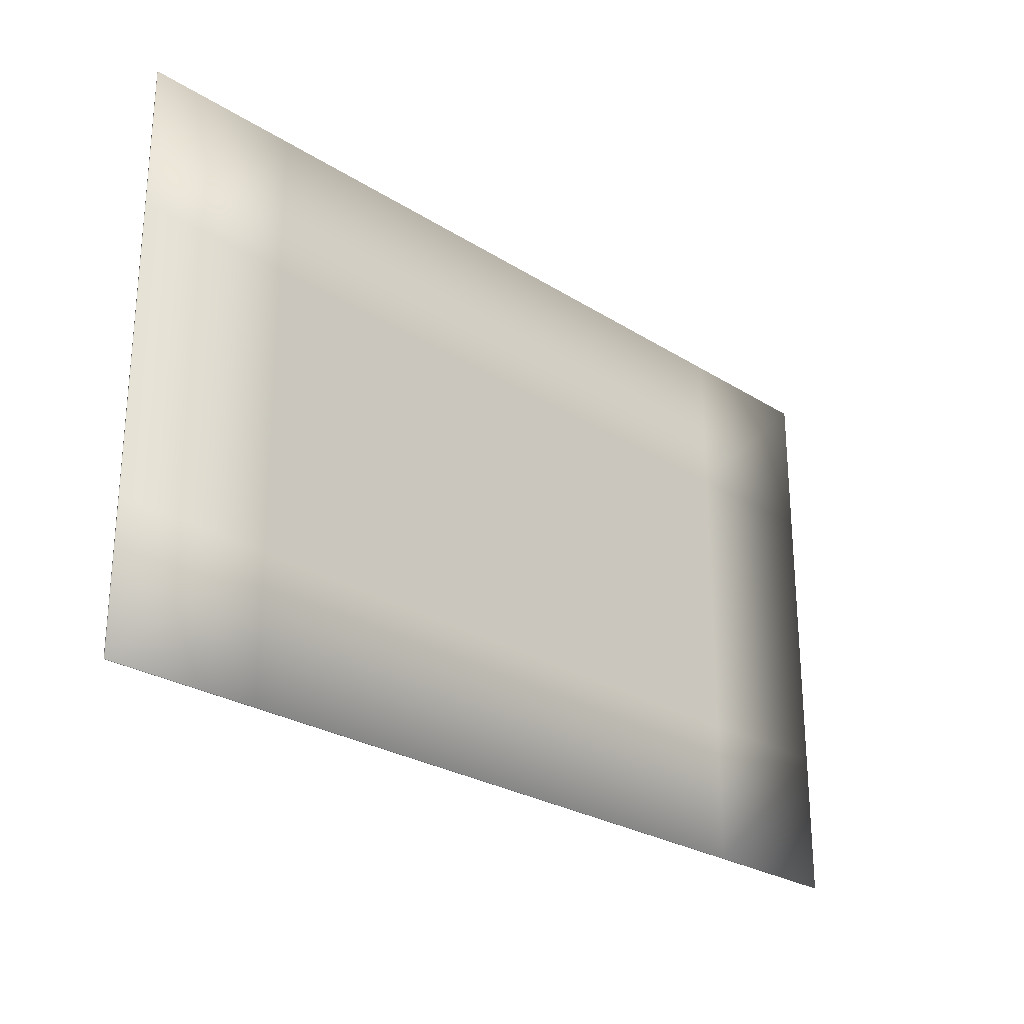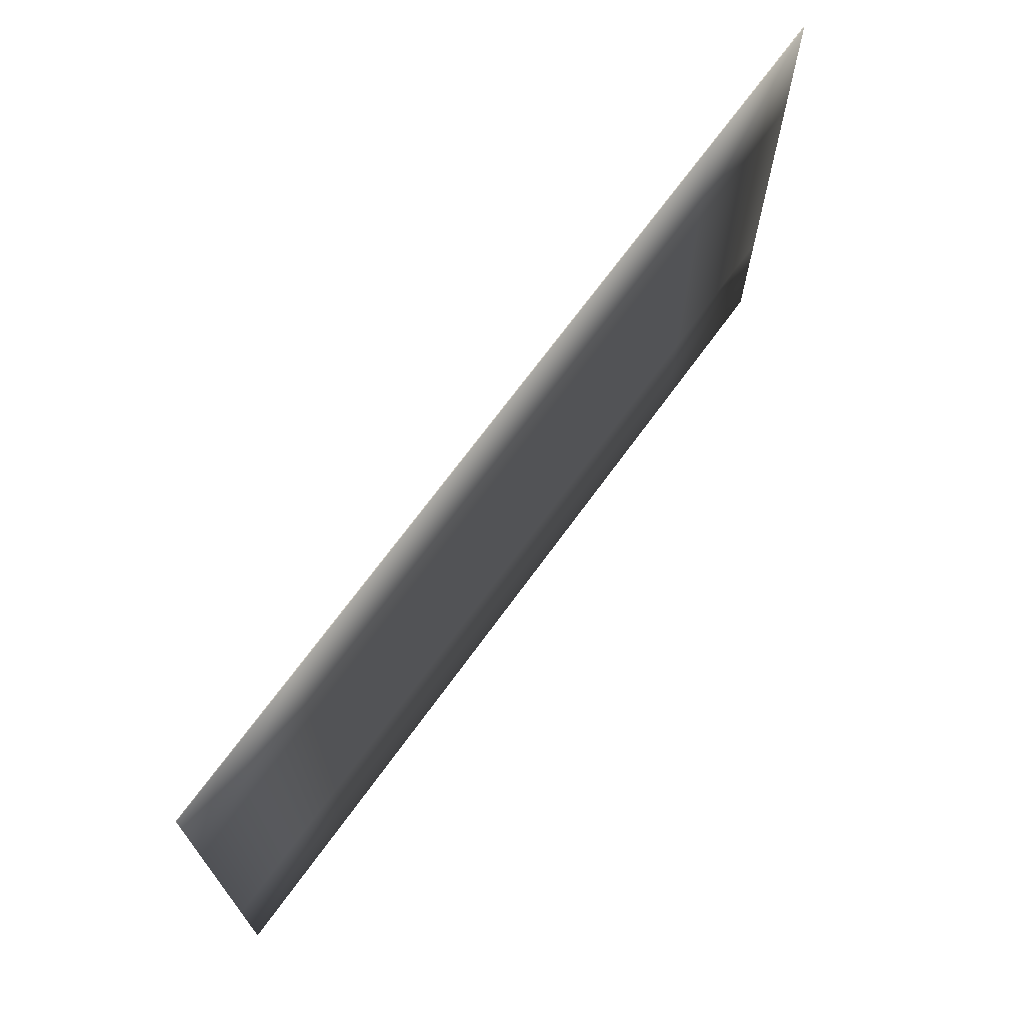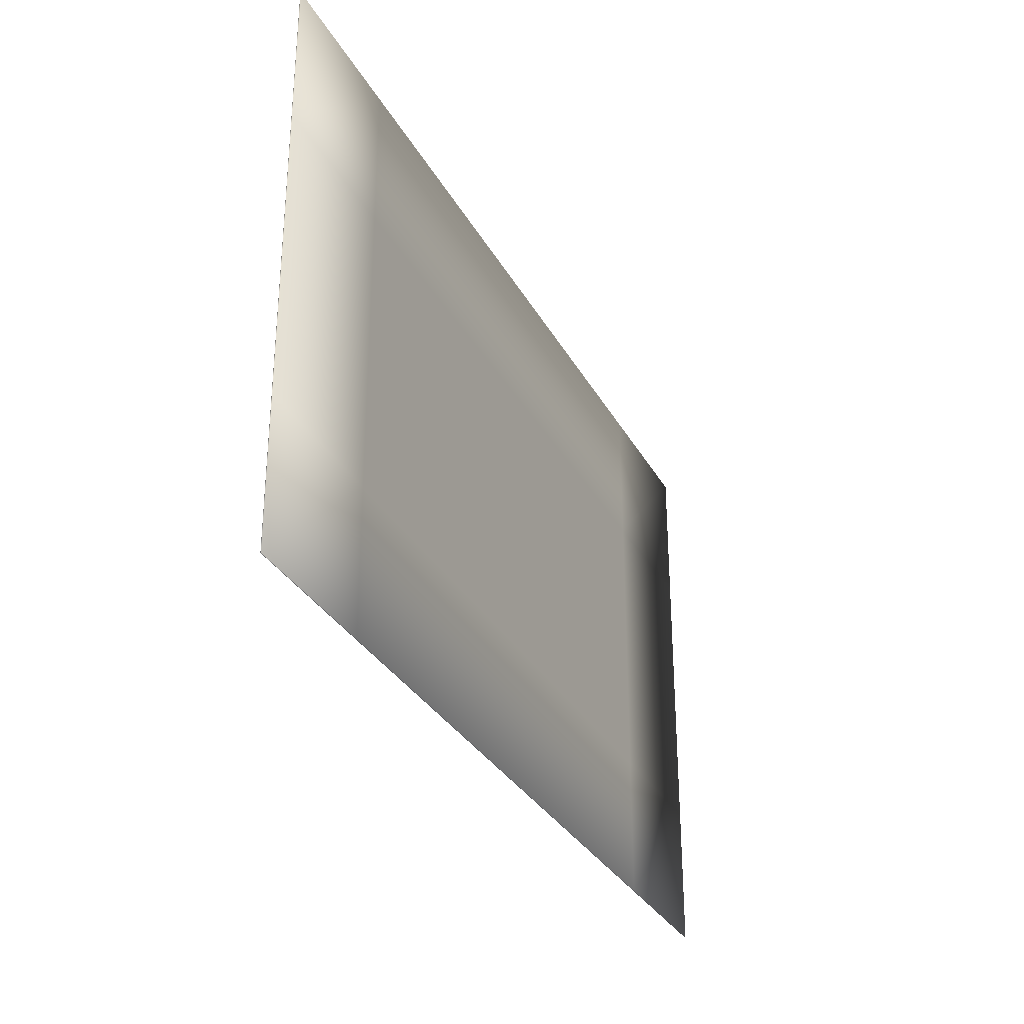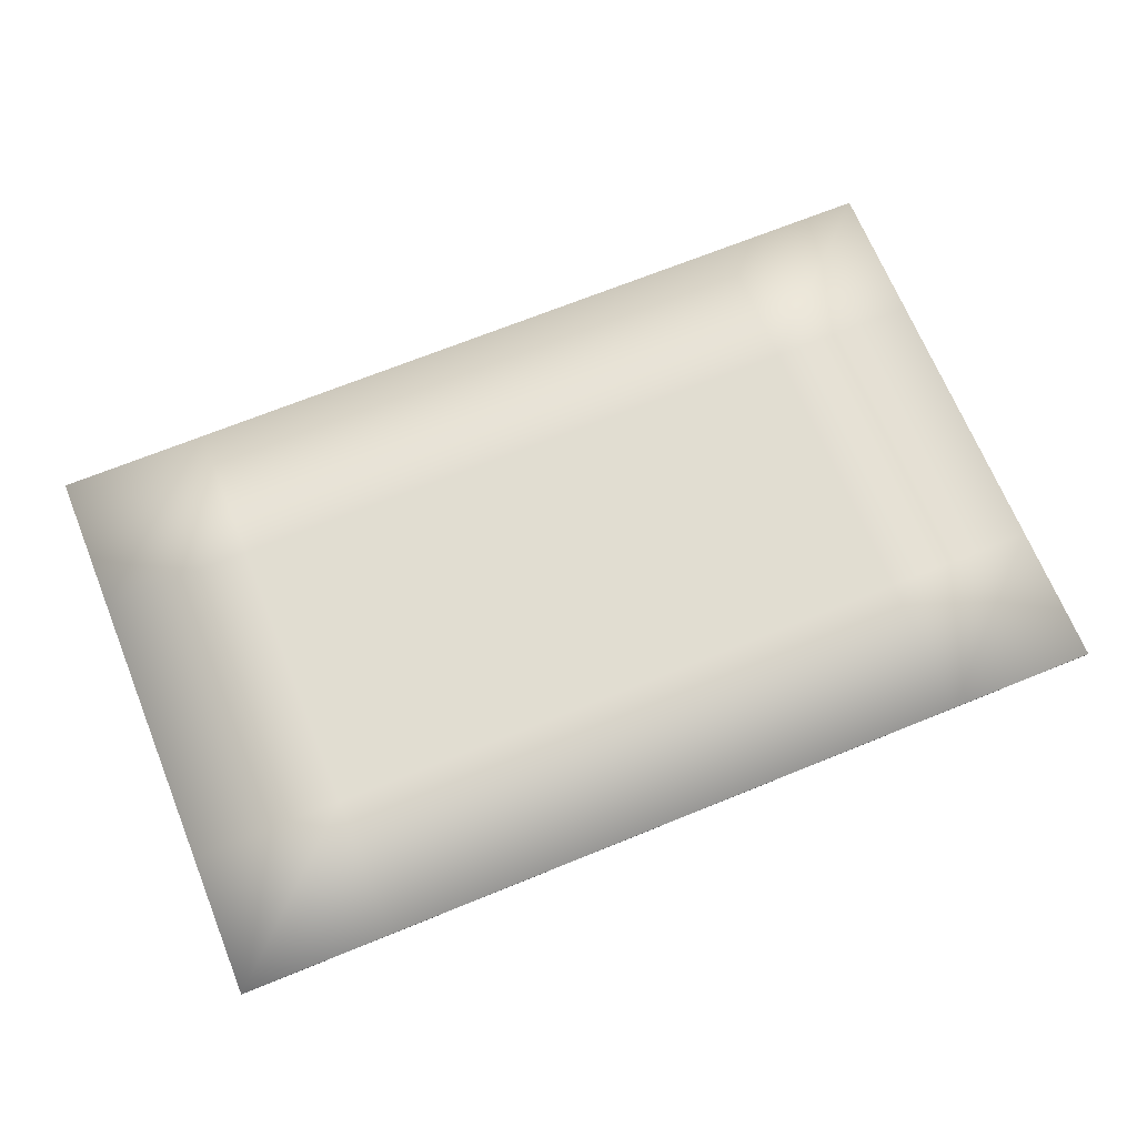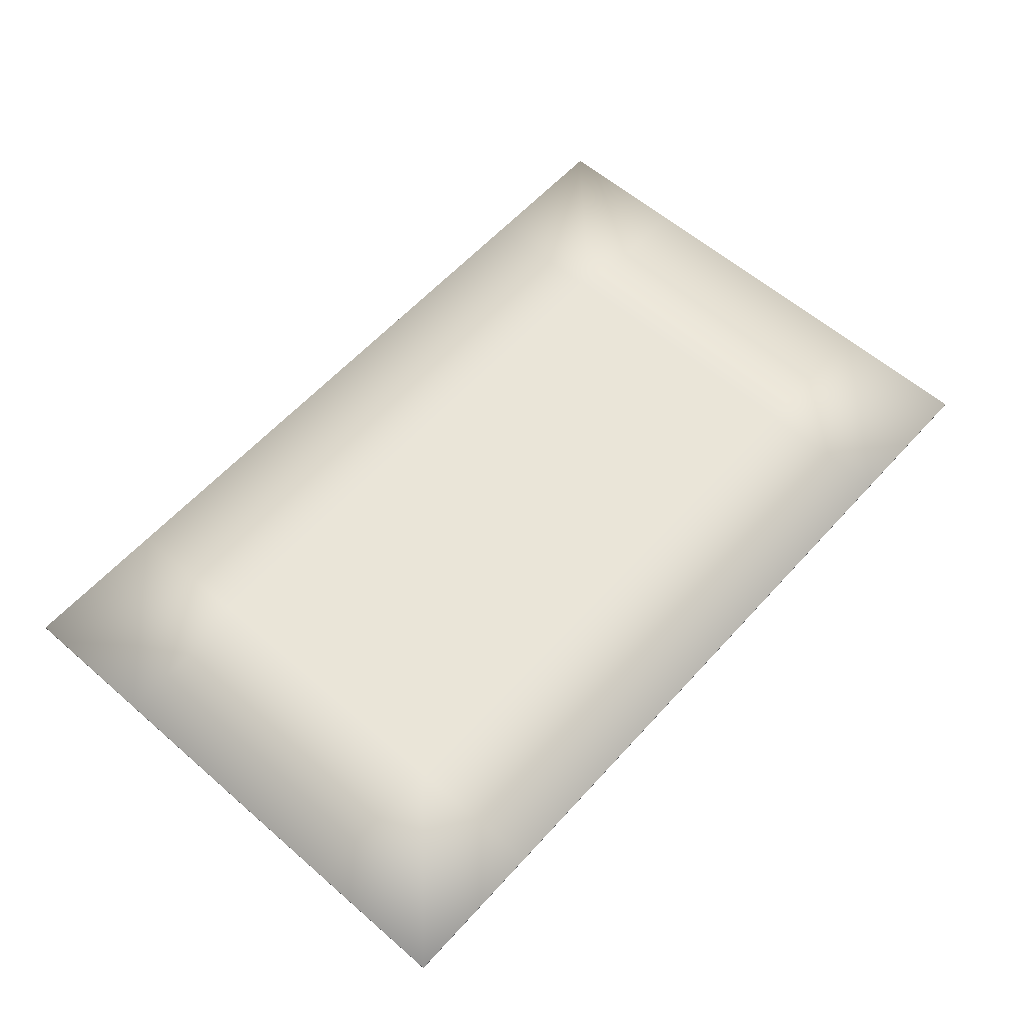
<metadata>
{"format":"obj","ext":"obj","renderer":"f3d","projection":"perspective","resolution":1024,"background":"white","views":[{"elev":-26.1,"azim":-45.1,"up":"+Z"},{"elev":69.8,"azim":-54.0,"up":"+Z"},{"elev":-31.2,"azim":114.3,"up":"+Z"},{"elev":68.7,"azim":-22.2,"up":"+Y"},{"elev":59.3,"azim":131.7,"up":"+Y"}]}
</metadata>
<code>
v 0.2533 -0.2201 0.0525
v 0.2533 -0.2199 0.0525
v 0.2533 -0.2201 -0.0525
v 0.2533 -0.2199 -0.0525
v 0.08666 -0.2201 0.0525
v 0.08666 -0.2199 0.0525
v 0.08666 -0.2201 -0.0525
v 0.08666 -0.2199 -0.0525
v 0.1978 -0.2199 0.0525
v 0.1422 -0.2199 0.0525
v 0.1978 -0.2201 -0.0525
v 0.1422 -0.2201 -0.0525
v 0.1422 -0.2199 -0.0525
v 0.1978 -0.2199 -0.0525
v 0.1422 -0.2201 0.0525
v 0.1978 -0.2201 0.0525
v 0.08666 -0.2199 0
v 0.2533 -0.2201 0
v 0.08666 -0.2201 0
v 0.2533 -0.2199 0
v 0.1422 -0.2199 0
v 0.1978 -0.2199 0
v 0.1978 -0.2201 0
v 0.1422 -0.2201 0
v 0.2256 -0.2199 -0.0525
v 0.2256 -0.2201 0.0525
v 0.2256 -0.2199 0.0525
v 0.2256 -0.2201 -0.0525
v 0.2256 -0.2201 0
v 0.2256 -0.2199 0
v 0.17 -0.2199 0.0525
v 0.17 -0.2201 -0.0525
v 0.17 -0.2199 -0.0525
v 0.17 -0.2201 0.0525
v 0.17 -0.2201 0
v 0.17 -0.2199 0
v 0.1144 -0.2199 0.0525
v 0.1144 -0.2201 -0.0525
v 0.1144 -0.2199 -0.0525
v 0.1144 -0.2201 0.0525
v 0.1144 -0.2199 0
v 0.1144 -0.2201 0
v 0.08666 -0.2201 0.02625
v 0.2533 -0.2199 0.02625
v 0.08666 -0.2199 0.02625
v 0.2533 -0.2201 0.02625
v 0.1422 -0.2199 0.02625
v 0.1978 -0.2199 0.02625
v 0.1978 -0.2201 0.02625
v 0.1422 -0.2201 0.02625
v 0.2256 -0.2199 0.02625
v 0.2256 -0.2201 0.02625
v 0.17 -0.2199 0.02625
v 0.17 -0.2201 0.02625
v 0.1144 -0.2201 0.02625
v 0.1144 -0.2199 0.02625
v 0.08666 -0.2199 -0.02625
v 0.2533 -0.2201 -0.02625
v 0.1422 -0.2199 -0.02625
v 0.1978 -0.2199 -0.02625
v 0.1978 -0.2201 -0.02625
v 0.1422 -0.2201 -0.02625
v 0.08666 -0.2201 -0.02625
v 0.2533 -0.2199 -0.02625
v 0.2256 -0.2201 -0.02625
v 0.2256 -0.2199 -0.02625
v 0.17 -0.2201 -0.02625
v 0.17 -0.2199 -0.02625
v 0.1144 -0.2199 -0.02625
v 0.1144 -0.2201 -0.02625
f 70 63 7
f 39 38 7
f 45 43 5
f 66 64 4
f 64 58 3
f 27 26 1
f 37 40 15
f 31 34 16
f 69 59 13
f 68 60 14
f 25 28 11
f 33 32 12
f 65 61 11
f 67 62 12
f 54 50 24
f 52 49 23
f 53 48 22
f 56 47 21
f 44 46 18
f 51 44 20
f 57 63 19
f 55 43 19
f 48 51 30
f 46 52 29
f 58 65 28
f 4 3 28
f 9 16 26
f 60 66 25
f 47 53 36
f 49 54 35
f 61 67 32
f 14 11 32
f 59 68 33
f 10 15 34
f 50 55 42
f 45 56 41
f 57 69 39
f 6 5 40
f 13 12 38
f 62 70 38
f 6 37 56
f 15 40 55
f 16 34 54
f 10 31 53
f 1 26 52
f 9 27 51
f 40 5 43
f 27 2 44
f 2 1 46
f 37 10 47
f 31 9 48
f 26 16 49
f 34 15 50
f 17 19 43
f 24 42 70
f 17 41 69
f 21 36 68
f 23 35 67
f 22 30 66
f 18 29 65
f 8 7 63
f 35 24 62
f 29 23 61
f 36 22 60
f 41 21 59
f 20 18 58
f 30 20 64
f 42 19 63
f 7 38 70
f 7 8 39
f 5 6 45
f 4 25 66
f 3 4 64
f 1 2 27
f 15 10 37
f 16 9 31
f 13 39 69
f 14 33 68
f 11 14 25
f 12 13 33
f 11 28 65
f 12 32 67
f 24 35 54
f 23 29 52
f 22 36 53
f 21 41 56
f 18 20 44
f 20 30 51
f 19 17 57
f 19 42 55
f 30 22 48
f 29 18 46
f 28 3 58
f 28 25 4
f 26 27 9
f 25 14 60
f 36 21 47
f 35 23 49
f 32 11 61
f 32 33 14
f 33 13 59
f 34 31 10
f 42 24 50
f 41 17 45
f 39 8 57
f 40 37 6
f 38 39 13
f 38 12 62
f 56 45 6
f 55 50 15
f 54 49 16
f 53 47 10
f 52 46 1
f 51 48 9
f 43 55 40
f 44 51 27
f 46 44 2
f 47 56 37
f 48 53 31
f 49 52 26
f 50 54 34
f 43 45 17
f 70 62 24
f 69 57 17
f 68 59 21
f 67 61 23
f 66 60 22
f 65 58 18
f 63 57 8
f 62 67 35
f 61 65 29
f 60 68 36
f 59 69 41
f 58 64 20
f 64 66 30
f 63 70 42

</code>
